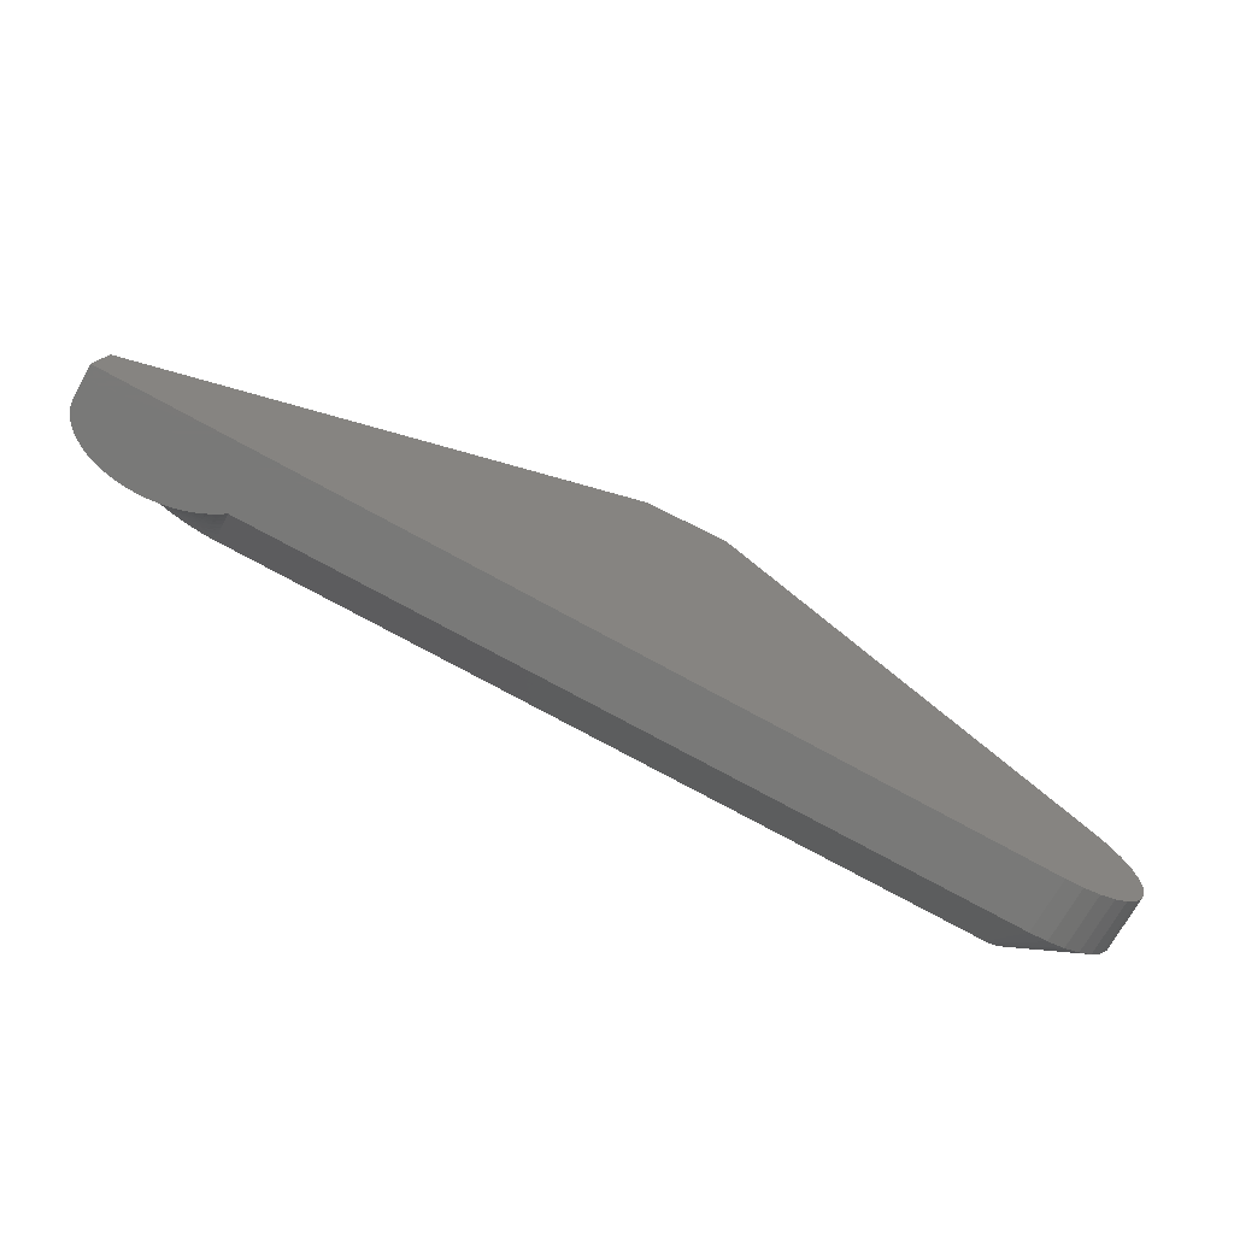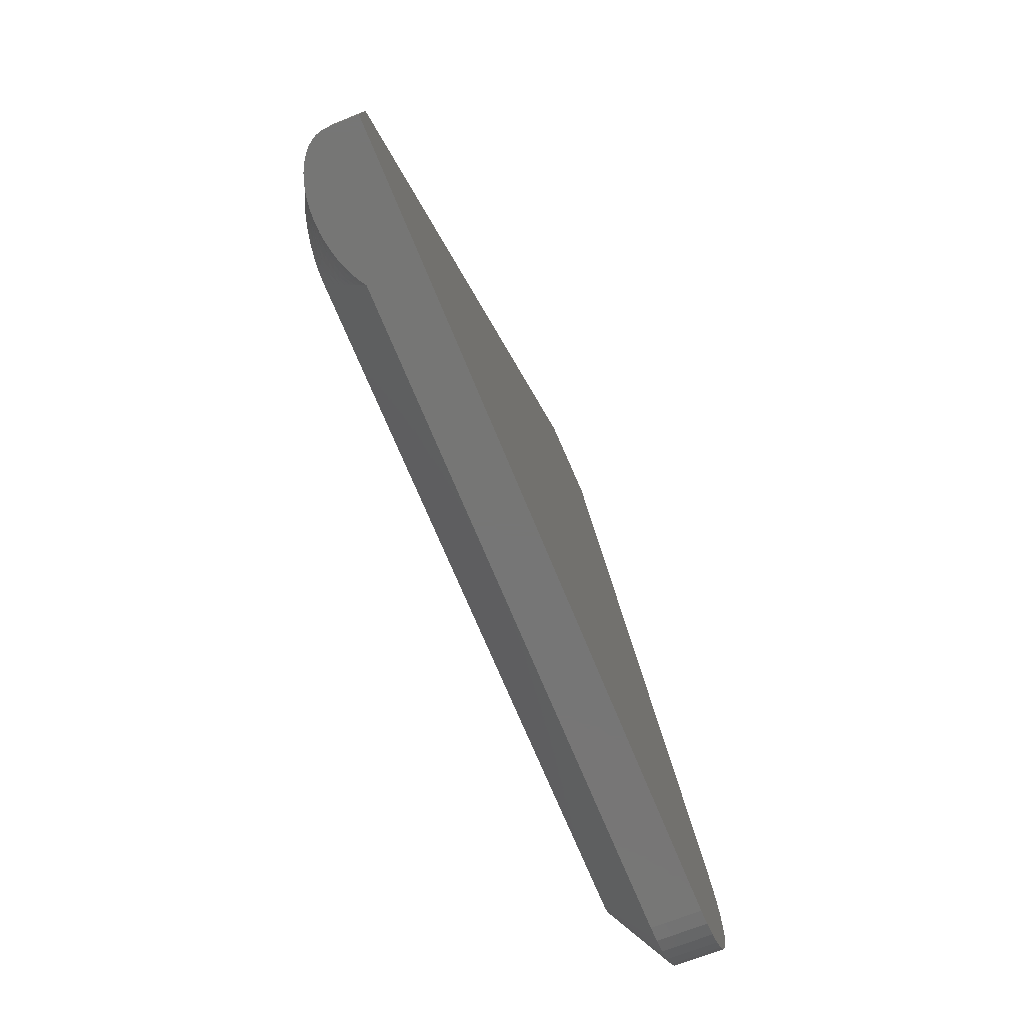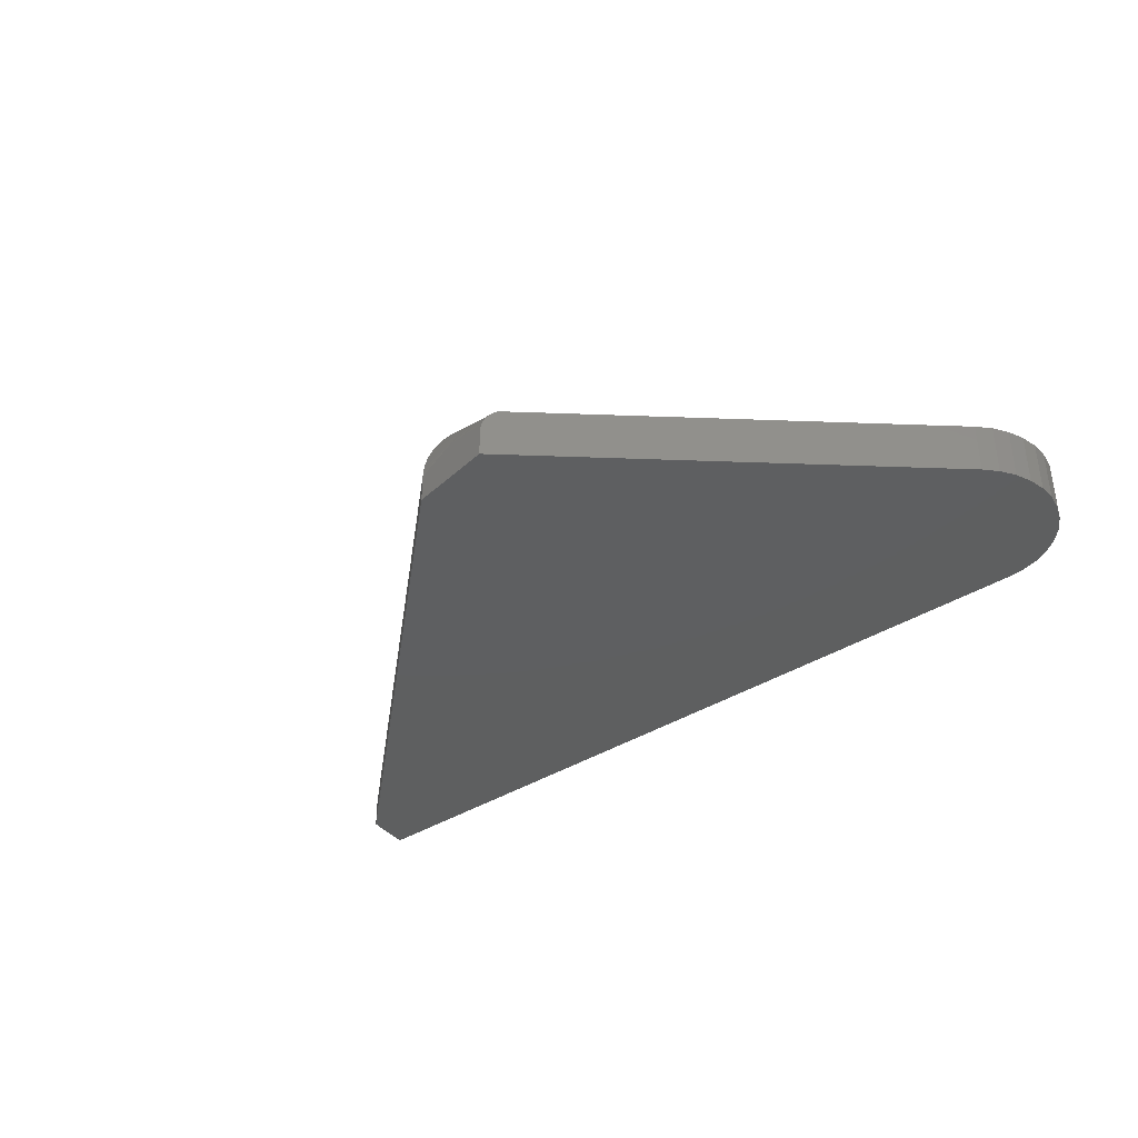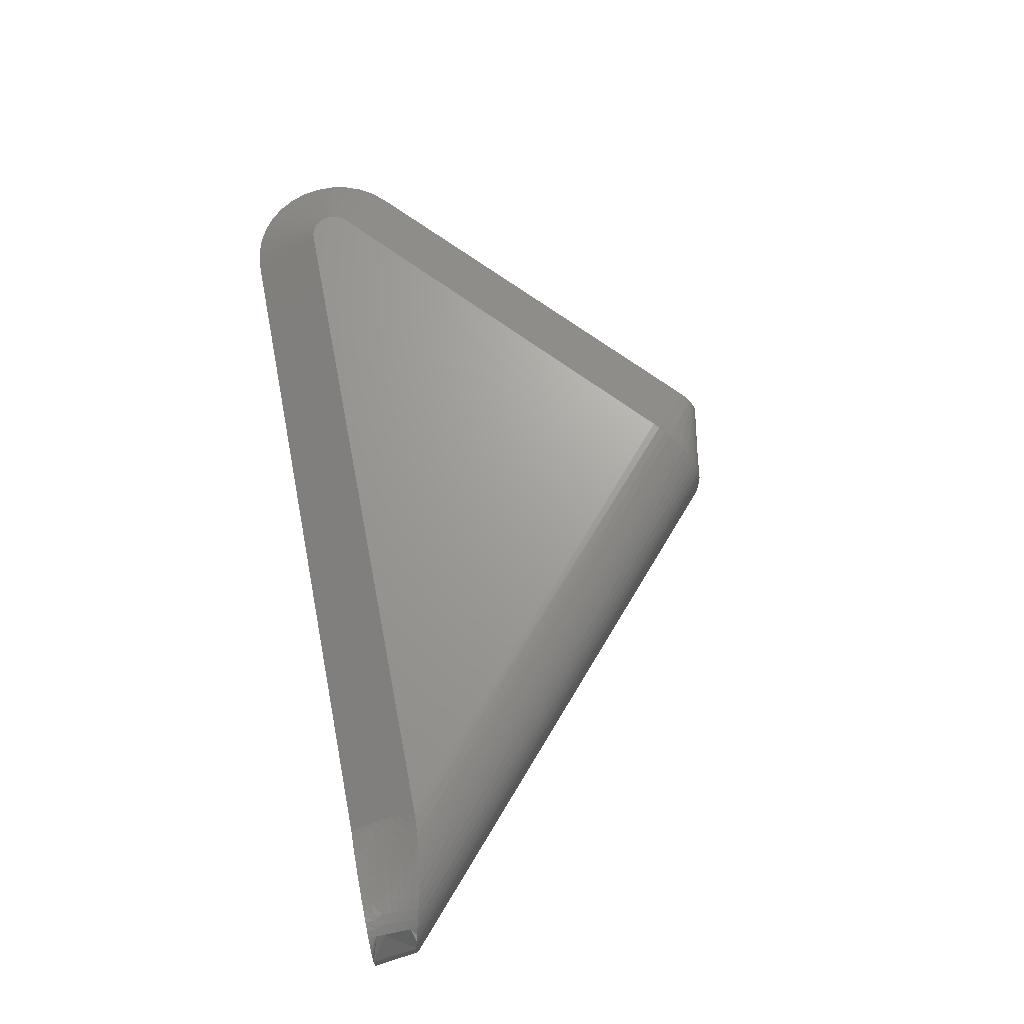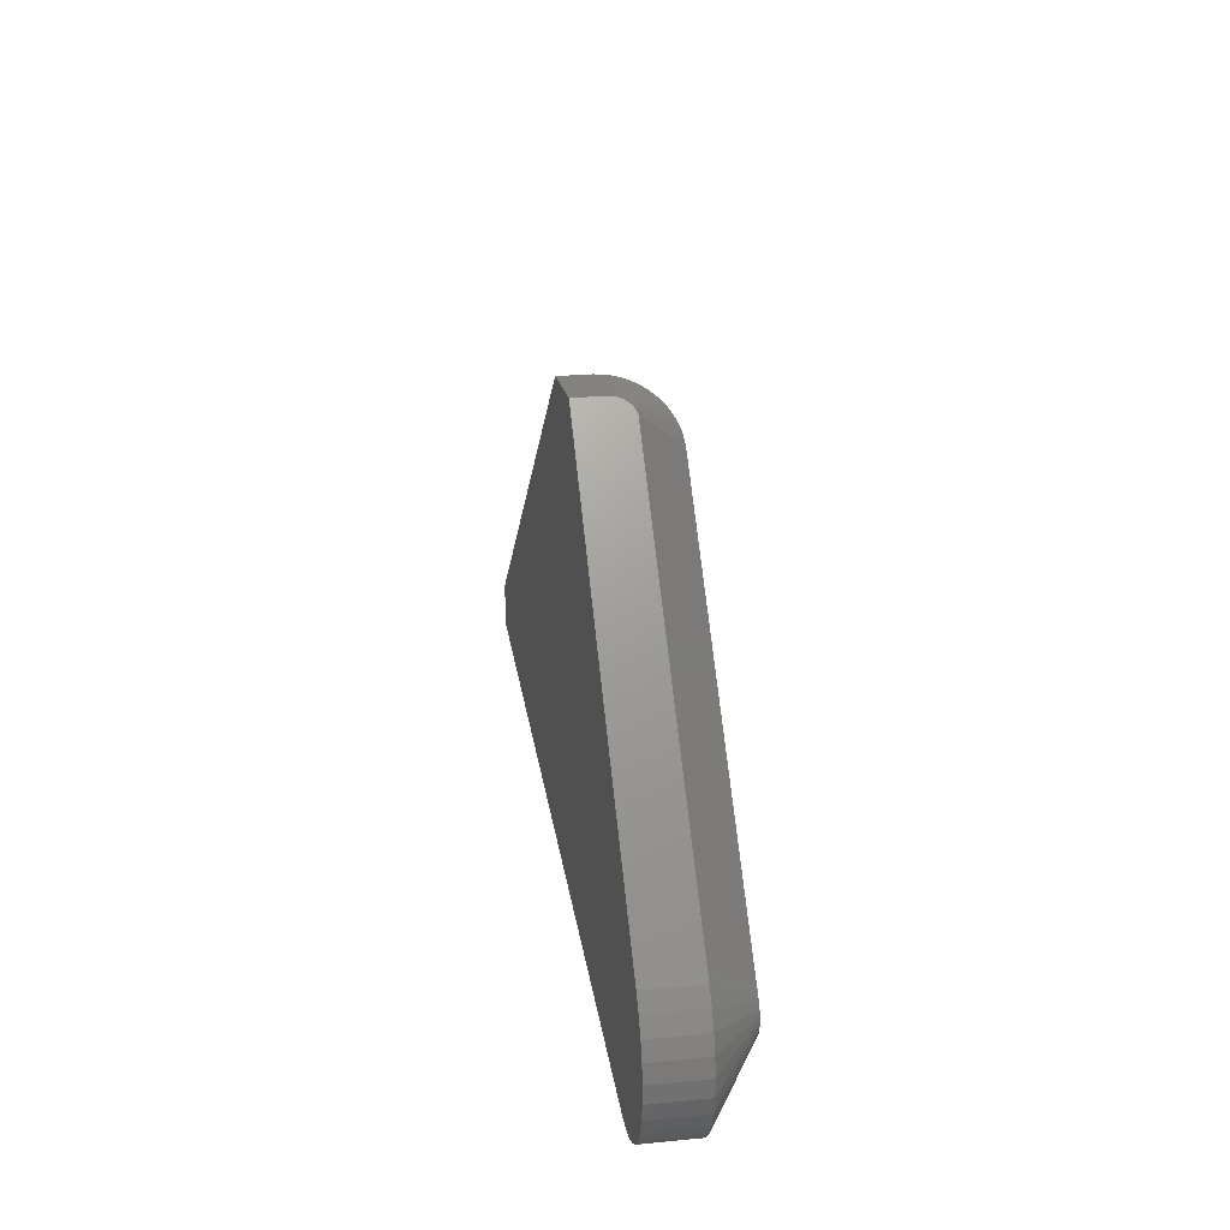
<metadata>
{"format":"stl","ext":"stl","renderer":"f3d","projection":"perspective","resolution":1024,"background":"white","views":[{"elev":-72.2,"azim":-29.1,"up":"+Z"},{"elev":-68.7,"azim":-68.0,"up":"+Z"},{"elev":-37.0,"azim":39.7,"up":"+Y"},{"elev":68.3,"azim":-101.0,"up":"+Y"},{"elev":27.0,"azim":81.5,"up":"+Z"}]}
</metadata>
<code>
# stl→obj: 219 verts, 434 faces
v 0.5126 -0.0625 -0.4625
v 0.5126 -0.1328 -0.4625
v 0.5281 -0.0625 -0.4795
v 0.5281 -0.1328 -0.4795
v 0.5402 -0.0625 -0.4991
v 0.5402 -0.1328 -0.4991
v 0.5485 -0.0625 -0.5206
v 0.5485 -0.1328 -0.5206
v 0.5527 -0.0625 -0.5433
v 0.5527 -0.1328 -0.5433
v 0.5526 -0.0625 -0.5664
v 0.5526 -0.1328 -0.5664
v 0.5484 -0.0625 -0.589
v 0.5484 -0.1328 -0.589
v 0.54 -0.0625 -0.6105
v 0.54 -0.1328 -0.6105
v 0.5279 -0.0625 -0.6301
v 0.5279 -0.1328 -0.6301
v 0.5124 -0.0625 -0.6471
v 0.5124 -0.1328 -0.6471
v 0.494 -0.0625 -0.661
v 0.494 -0.1328 -0.661
v 0.4733 -0.0625 -0.6713
v 0.4733 -0.1328 -0.6713
v 0.4511 -0.0625 -0.6776
v 0.4511 -0.1328 -0.6776
v 0.4282 -0.0625 -0.6797
v 0.4282 -0.1328 -0.6797
v -0.5048 3.763e-17 -0.5859
v 0.4395 1.427e-16 -0.5838
v 0.4282 1.412e-16 -0.5859
v 0.4339 1.419e-16 -0.5854
v 0.4532 1.495e-16 -0.5359
v 0.4562 1.493e-16 -0.5408
v 0.4493 1.496e-16 -0.5316
v 0.007232 1.454e-16 -0.1272
v 0.4583 1.49e-16 -0.5462
v 0.4593 1.485e-16 -0.5518
v 0.4593 1.478e-16 -0.5576
v 0.4582 1.471e-16 -0.5633
v 0.4562 1.462e-16 -0.5686
v 0.4531 1.454e-16 -0.5735
v 0.4492 1.445e-16 -0.5778
v 0.4446 1.436e-16 -0.5813
v 0.05401 -0.09375 -0.04293
v 0.05568 -0.0811 -0.04446
v 0.05409 -0.09083 -0.043
v 0.05461 -0.08601 -0.04348
v 0.05401 -0.1328 -0.04293
v 0.07051 -0.0625 -0.05803
v 0.068 -0.06371 -0.05573
v 0.06567 -0.06526 -0.0536
v 0.06356 -0.06709 -0.05167
v 0.06168 -0.06915 -0.04995
v 0.06004 -0.07138 -0.04845
v 0.05744 -0.07616 -0.04607
v -0.6316 -0.04195 -0.6797
v -0.6192 -0.03934 -0.6797
v -0.6505 -0.04855 -0.6797
v -0.6388 -0.04405 -0.6797
v -0.687 -0.08733 -0.6797
v -0.6866 -0.08523 -0.6797
v -0.6862 -0.08385 -0.6797
v -0.5452 -0.04375 -0.6797
v -0.5338 -0.04751 -0.6797
v -0.5261 -0.0506 -0.6797
v -0.5187 -0.05413 -0.6797
v -0.5116 -0.0581 -0.6797
v -0.5048 -0.0625 -0.6797
v -0.6875 -0.1328 -0.6797
v -0.6067 -0.03778 -0.6797
v -0.5941 -0.03721 -0.6797
v -0.5816 -0.03756 -0.6797
v -0.5692 -0.03878 -0.6797
v -0.557 -0.04084 -0.6797
v -0.6852 -0.08117 -0.6797
v -0.6875 -0.09375 -0.6797
v -0.6875 -0.0909 -0.6797
v -0.6873 -0.08947 -0.6797
v -0.6841 -0.07829 -0.6797
v -0.6824 -0.07483 -0.6797
v -0.6811 -0.07287 -0.6797
v -0.6784 -0.06918 -0.6797
v -0.6757 -0.06595 -0.6797
v -0.6728 -0.06299 -0.6797
v -0.6696 -0.06029 -0.6797
v -0.6595 -0.05321 -0.6797
v -0.6802 -0.1328 -0.6171
v -0.06193 -0.1328 -0.06329
v -0.5141 -0.0001992 -0.586
v -0.0004123 -0.0005693 -0.1202
v -0.6802 -0.09375 -0.6171
v -0.06191 -0.0914 -0.06331
v -0.68 -0.08992 -0.6171
v -0.06193 -0.09375 -0.0633
v -0.5233 -0.0007724 -0.5864
v -0.6363 -0.03651 -0.604
v -0.6481 -0.04451 -0.6072
v -0.05081 -0.04267 -0.07366
v -0.05763 -0.06111 -0.06731
v -0.659 -0.05355 -0.6103
v -0.6669 -0.06179 -0.6128
v -0.6735 -0.07102 -0.6149
v -0.05987 -0.07099 -0.06522
v -0.6755 -0.07464 -0.6156
v -0.06131 -0.08112 -0.06388
v -0.6772 -0.07845 -0.6162
v -0.6785 -0.08239 -0.6166
v -0.6795 -0.0861 -0.6169
v -0.007983 -0.002278 -0.1133
v -0.5414 -0.002909 -0.5875
v -0.01534 -0.005099 -0.1065
v -0.5584 -0.006089 -0.5893
v -0.02245 -0.009017 -0.09993
v -0.575 -0.01029 -0.5915
v -0.02916 -0.01395 -0.09374
v -0.5913 -0.01545 -0.5942
v -0.03544 -0.01988 -0.08792
v -0.607 -0.02155 -0.5972
v -0.04117 -0.02668 -0.08261
v -0.6221 -0.02855 -0.6005
v -0.04633 -0.03433 -0.07783
v -0.0546 -0.05165 -0.07013
v -0.5145 -0.04733 -0.6641
v -0.515 -0.03794 -0.6485
v -0.5048 -0.04688 -0.6562
v -0.5048 -0.05469 -0.668
v -0.5048 -0.03906 -0.6445
v -0.5048 -0.02344 -0.6211
v -0.5048 -0.03125 -0.6328
v -0.516 -0.02201 -0.6221
v -0.5215 -0.01512 -0.6114
v -0.5213 -0.007914 -0.5988
v -0.5048 -0.01562 -0.6094
v -0.5048 -0.007812 -0.5977
v -0.5309 -0.008212 -0.5993
v -0.5246 -0.04333 -0.6642
v -0.535 -0.04007 -0.6643
v -0.5484 -0.037 -0.6646
v -0.5621 -0.03497 -0.6649
v -0.5761 -0.03398 -0.6652
v -0.5903 -0.03404 -0.6656
v -0.6045 -0.03518 -0.6661
v -0.6186 -0.03748 -0.6666
v -0.6323 -0.04105 -0.6671
v -0.6462 -0.04625 -0.6676
v -0.6394 -0.04344 -0.6673
v -0.6507 -0.04835 -0.6678
v -0.5522 -0.03049 -0.6495
v -0.5442 -0.0314 -0.6492
v -0.5684 -0.02968 -0.6503
v -0.5848 -0.0302 -0.6512
v -0.6012 -0.03205 -0.6522
v -0.6174 -0.03532 -0.6533
v -0.6331 -0.04014 -0.6545
v -0.6466 -0.0459 -0.6555
v -0.6593 -0.05332 -0.6566
v -0.5156 -0.02854 -0.6329
v -0.5456 -0.02464 -0.634
v -0.5548 -0.02015 -0.624
v -0.5384 -0.02004 -0.6229
v -0.5272 -0.0207 -0.6224
v -0.5304 -0.01481 -0.6118
v -0.5393 -0.01487 -0.6123
v -0.6594 -0.05327 -0.6681
v -0.6591 -0.0535 -0.6196
v -0.6591 -0.05346 -0.6289
v -0.6592 -0.05342 -0.637
v -0.6592 -0.05338 -0.645
v -0.5403 -0.008892 -0.5999
v -0.5571 -0.011 -0.6014
v -0.5737 -0.01421 -0.6033
v -0.59 -0.01844 -0.6056
v -0.6058 -0.02368 -0.6083
v -0.6211 -0.02992 -0.6111
v -0.6356 -0.03724 -0.6141
v -0.6478 -0.04479 -0.6169
v -0.5363 -0.03264 -0.649
v -0.5256 -0.03494 -0.6487
v -0.5265 -0.02654 -0.6332
v -0.5376 -0.02521 -0.6336
v -0.5537 -0.02439 -0.6345
v -0.5701 -0.02484 -0.6356
v -0.5864 -0.02652 -0.6369
v -0.6027 -0.02943 -0.6384
v -0.6186 -0.03363 -0.6401
v -0.6339 -0.03923 -0.6418
v -0.647 -0.04555 -0.6434
v -0.5712 -0.02147 -0.6254
v -0.5876 -0.02396 -0.627
v -0.6037 -0.02761 -0.6289
v -0.6194 -0.03245 -0.6309
v -0.6345 -0.0386 -0.6331
v -0.6472 -0.04531 -0.635
v -0.5559 -0.01591 -0.6135
v -0.5724 -0.0181 -0.6152
v -0.5887 -0.0214 -0.6171
v -0.6047 -0.02579 -0.6193
v -0.6202 -0.03128 -0.6217
v -0.635 -0.03797 -0.6243
v -0.6475 -0.04507 -0.6266
v 0.03887 -0.03125 -0.09262
v 0.05469 -0.04688 -0.07532
v 0.0626 -0.05469 -0.06668
v 0.0548 -0.0602 -0.05776
v 0.03726 -0.04643 -0.06994
v 0.01973 -0.03265 -0.08212
v -0.003483 -0.05975 -0.06068
v 0.002657 -0.04867 -0.06637
v 0.01049 -0.03948 -0.07361
v 0.04214 -0.08325 -0.04612
v 0.05013 -0.065 -0.05348
v 0.0172 -0.07771 -0.05142
v -0.007745 -0.07218 -0.05672
v 0.04648 -0.07066 -0.05013
v 0.04384 -0.07683 -0.0477
v 0.03031 -0.05224 -0.06354
v 0.02457 -0.05967 -0.05825
v 0.02018 -0.06829 -0.05419
f 1 2 3
f 3 2 4
f 3 4 5
f 5 4 6
f 5 6 7
f 7 6 8
f 7 8 9
f 9 8 10
f 9 10 11
f 11 10 12
f 11 12 13
f 13 12 14
f 13 14 15
f 15 14 16
f 15 16 17
f 17 16 18
f 17 18 19
f 19 18 20
f 19 20 21
f 21 20 22
f 21 22 23
f 23 22 24
f 23 24 25
f 25 24 26
f 25 26 27
f 27 26 28
f 29 30 31
f 30 32 31
f 33 34 35
f 36 35 34
f 36 34 37
f 36 37 38
f 36 38 39
f 36 39 40
f 36 40 41
f 36 41 42
f 36 42 43
f 36 43 44
f 36 44 30
f 36 30 29
f 45 46 47
f 46 48 47
f 49 2 1
f 49 1 50
f 49 50 51
f 49 51 52
f 49 52 53
f 49 53 54
f 49 54 55
f 49 55 56
f 49 56 46
f 49 46 45
f 57 58 59
f 59 60 57
f 61 62 63
f 64 65 66
f 64 66 67
f 64 67 68
f 69 27 28
f 69 28 70
f 69 70 71
f 69 71 72
f 69 72 73
f 69 73 74
f 69 74 75
f 69 75 64
f 69 64 68
f 76 70 77
f 76 77 78
f 76 78 79
f 76 79 61
f 76 61 63
f 71 70 76
f 71 76 80
f 71 80 81
f 71 81 82
f 71 82 83
f 71 83 84
f 71 84 85
f 71 85 86
f 71 86 87
f 71 87 59
f 71 59 58
f 28 26 70
f 88 70 26
f 88 26 24
f 88 24 22
f 88 22 20
f 88 20 18
f 88 18 16
f 88 16 14
f 88 14 12
f 88 12 10
f 88 10 8
f 88 8 6
f 88 6 4
f 88 4 2
f 88 2 49
f 88 49 89
f 36 90 91
f 36 29 90
f 92 93 94
f 92 95 93
f 90 96 91
f 97 98 99
f 100 101 102
f 100 102 103
f 100 103 104
f 104 103 105
f 104 105 106
f 106 105 107
f 107 108 106
f 106 108 109
f 106 109 94
f 106 94 93
f 91 96 110
f 110 96 111
f 110 111 112
f 112 111 113
f 112 113 114
f 114 113 115
f 114 115 116
f 116 115 117
f 116 117 118
f 118 117 119
f 118 119 120
f 120 119 121
f 120 121 122
f 122 121 97
f 122 97 99
f 99 98 123
f 123 98 101
f 123 101 100
f 89 95 88
f 88 95 92
f 95 89 45
f 45 89 49
f 88 92 70
f 70 92 77
f 124 125 126
f 127 124 126
f 126 125 128
f 129 130 131
f 132 133 134
f 129 132 134
f 129 131 132
f 133 90 135
f 134 133 135
f 135 90 29
f 133 96 90
f 96 133 136
f 136 111 96
f 127 68 124
f 68 127 69
f 124 68 67
f 67 137 124
f 66 137 67
f 138 137 66
f 65 138 66
f 139 64 75
f 75 140 139
f 140 75 74
f 74 141 140
f 141 74 73
f 73 142 141
f 72 142 73
f 143 142 72
f 71 143 72
f 144 143 71
f 58 144 71
f 145 144 58
f 57 145 58
f 146 147 60
f 148 146 60
f 59 148 60
f 139 149 150
f 149 139 140
f 140 151 149
f 151 140 141
f 141 152 151
f 142 152 141
f 153 152 142
f 143 153 142
f 154 153 143
f 144 154 143
f 155 154 144
f 145 155 144
f 147 156 155
f 146 156 147
f 156 146 148
f 148 157 156
f 130 128 158
f 158 131 130
f 159 160 161
f 132 131 162
f 162 163 132
f 164 163 162
f 136 133 132
f 165 77 157
f 165 157 148
f 165 148 59
f 165 59 87
f 165 87 86
f 165 86 85
f 165 85 84
f 165 84 83
f 165 83 82
f 165 82 81
f 165 81 80
f 165 80 76
f 165 76 63
f 165 63 62
f 165 62 61
f 165 61 79
f 165 79 78
f 165 78 77
f 92 166 167
f 92 167 168
f 92 168 169
f 92 169 157
f 92 157 77
f 166 92 94
f 166 94 109
f 166 109 108
f 166 108 107
f 166 107 105
f 166 105 103
f 166 103 102
f 166 102 101
f 136 170 111
f 111 170 171
f 111 171 113
f 113 171 172
f 113 172 115
f 115 172 173
f 115 173 117
f 117 173 174
f 117 174 119
f 119 174 175
f 119 175 121
f 121 175 176
f 121 176 97
f 97 176 177
f 97 177 98
f 98 177 166
f 98 166 101
f 150 138 139
f 139 138 65
f 139 65 64
f 155 145 147
f 147 145 57
f 147 57 60
f 150 178 138
f 138 178 179
f 138 179 137
f 137 179 125
f 137 125 124
f 128 125 158
f 158 125 179
f 158 179 180
f 180 179 178
f 180 178 181
f 181 178 150
f 181 150 159
f 159 150 149
f 159 149 182
f 182 149 151
f 182 151 183
f 183 151 152
f 183 152 184
f 184 152 153
f 184 153 185
f 185 153 154
f 185 154 186
f 186 154 155
f 186 155 187
f 187 155 156
f 187 156 188
f 188 156 157
f 188 157 169
f 159 161 181
f 181 161 162
f 181 162 180
f 180 162 131
f 180 131 158
f 159 182 160
f 160 182 183
f 160 183 189
f 189 183 184
f 189 184 190
f 190 184 185
f 190 185 191
f 191 185 186
f 191 186 192
f 192 186 187
f 192 187 193
f 193 187 188
f 193 188 194
f 194 188 169
f 194 169 168
f 162 161 164
f 164 161 160
f 164 160 195
f 195 160 189
f 195 189 196
f 196 189 190
f 196 190 197
f 197 190 191
f 197 191 198
f 198 191 192
f 198 192 199
f 199 192 193
f 199 193 200
f 200 193 194
f 200 194 201
f 201 194 168
f 201 168 167
f 132 163 136
f 136 163 164
f 136 164 170
f 170 164 195
f 170 195 171
f 171 195 196
f 171 196 172
f 172 196 197
f 172 197 173
f 173 197 198
f 173 198 174
f 174 198 199
f 174 199 175
f 175 199 200
f 175 200 176
f 176 200 201
f 176 201 177
f 177 201 167
f 177 167 166
f 31 27 69
f 31 69 127
f 31 127 126
f 31 126 128
f 31 128 130
f 31 130 129
f 31 129 134
f 31 134 135
f 31 135 29
f 1 33 35
f 1 3 33
f 31 25 27
f 31 32 25
f 30 21 23
f 23 25 30
f 30 25 32
f 43 17 19
f 19 21 43
f 43 21 44
f 44 21 30
f 41 13 15
f 15 17 41
f 41 17 42
f 42 17 43
f 39 9 11
f 11 13 39
f 39 13 40
f 40 13 41
f 37 5 7
f 7 9 37
f 37 9 38
f 38 9 39
f 3 5 33
f 33 5 34
f 34 5 37
f 1 35 36
f 1 36 202
f 1 202 203
f 1 203 204
f 1 204 50
f 204 205 50
f 205 51 50
f 203 202 206
f 91 202 36
f 202 91 207
f 99 123 208
f 122 99 208
f 209 122 208
f 120 122 209
f 118 120 209
f 210 118 209
f 116 118 210
f 114 116 210
f 207 114 210
f 112 114 207
f 110 112 207
f 91 110 207
f 48 211 47
f 54 205 212
f 53 205 54
f 205 53 52
f 52 51 205
f 204 203 205
f 95 45 47
f 95 47 211
f 95 211 213
f 95 213 214
f 214 208 123
f 214 123 100
f 214 100 104
f 214 104 106
f 214 106 93
f 214 93 95
f 54 212 55
f 55 212 215
f 55 215 56
f 56 215 216
f 56 216 46
f 46 216 211
f 46 211 48
f 203 206 205
f 205 206 217
f 205 217 212
f 212 217 218
f 212 218 215
f 215 218 219
f 215 219 216
f 216 219 213
f 216 213 211
f 202 207 206
f 206 207 210
f 206 210 217
f 217 210 209
f 217 209 218
f 218 209 208
f 218 208 219
f 219 208 214
f 219 214 213

</code>
